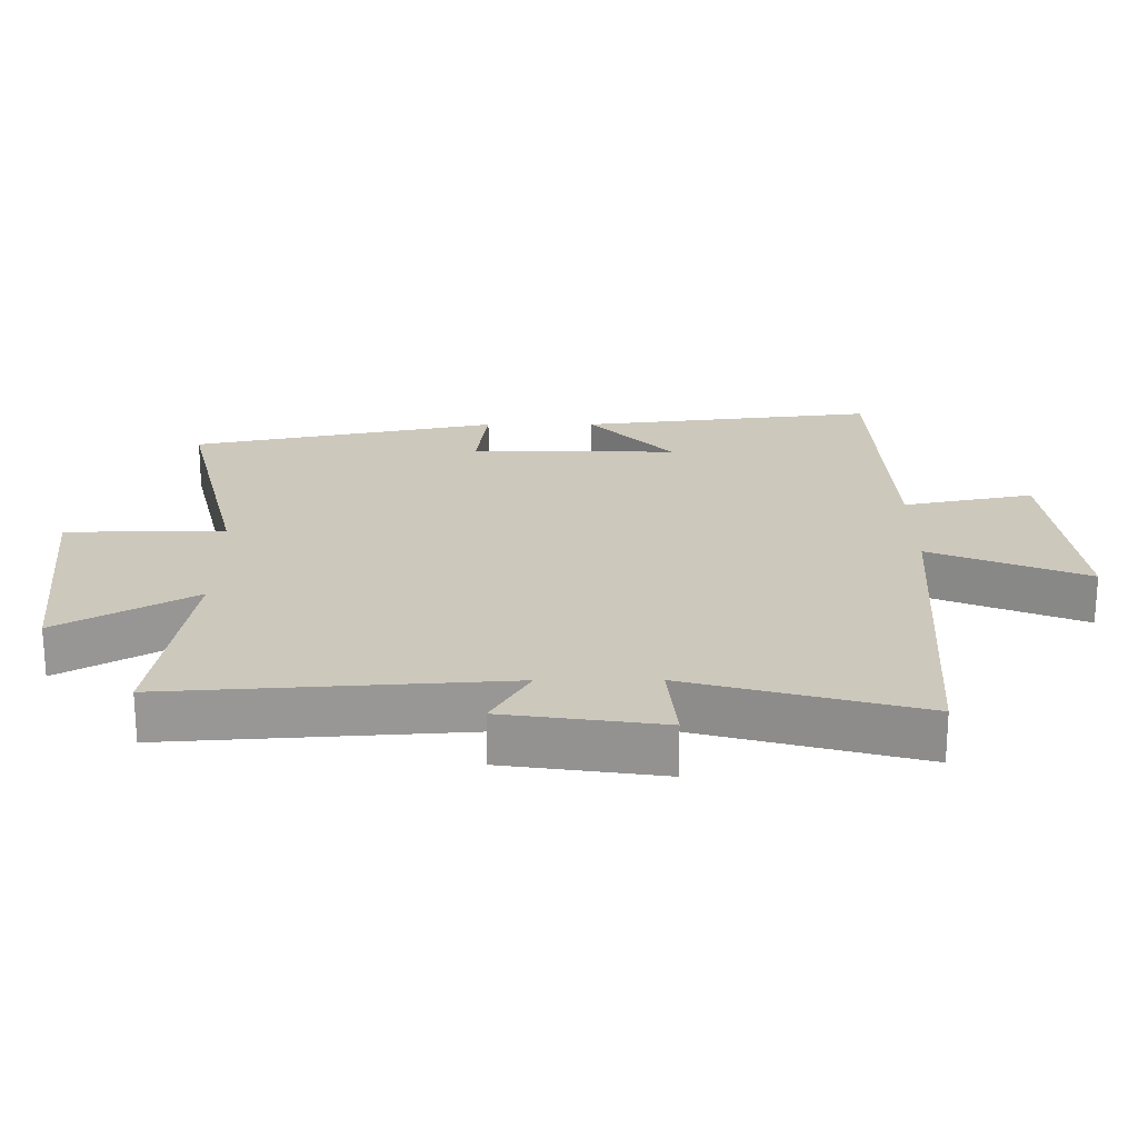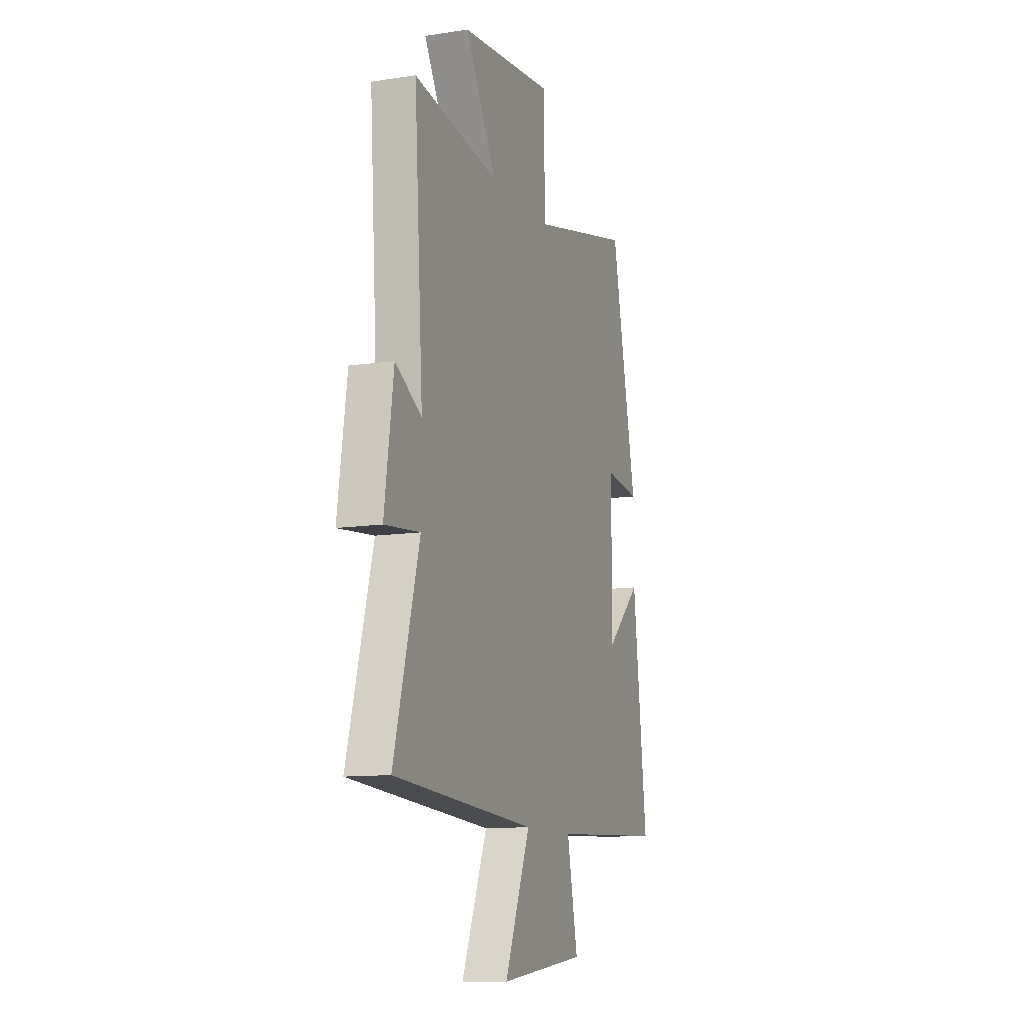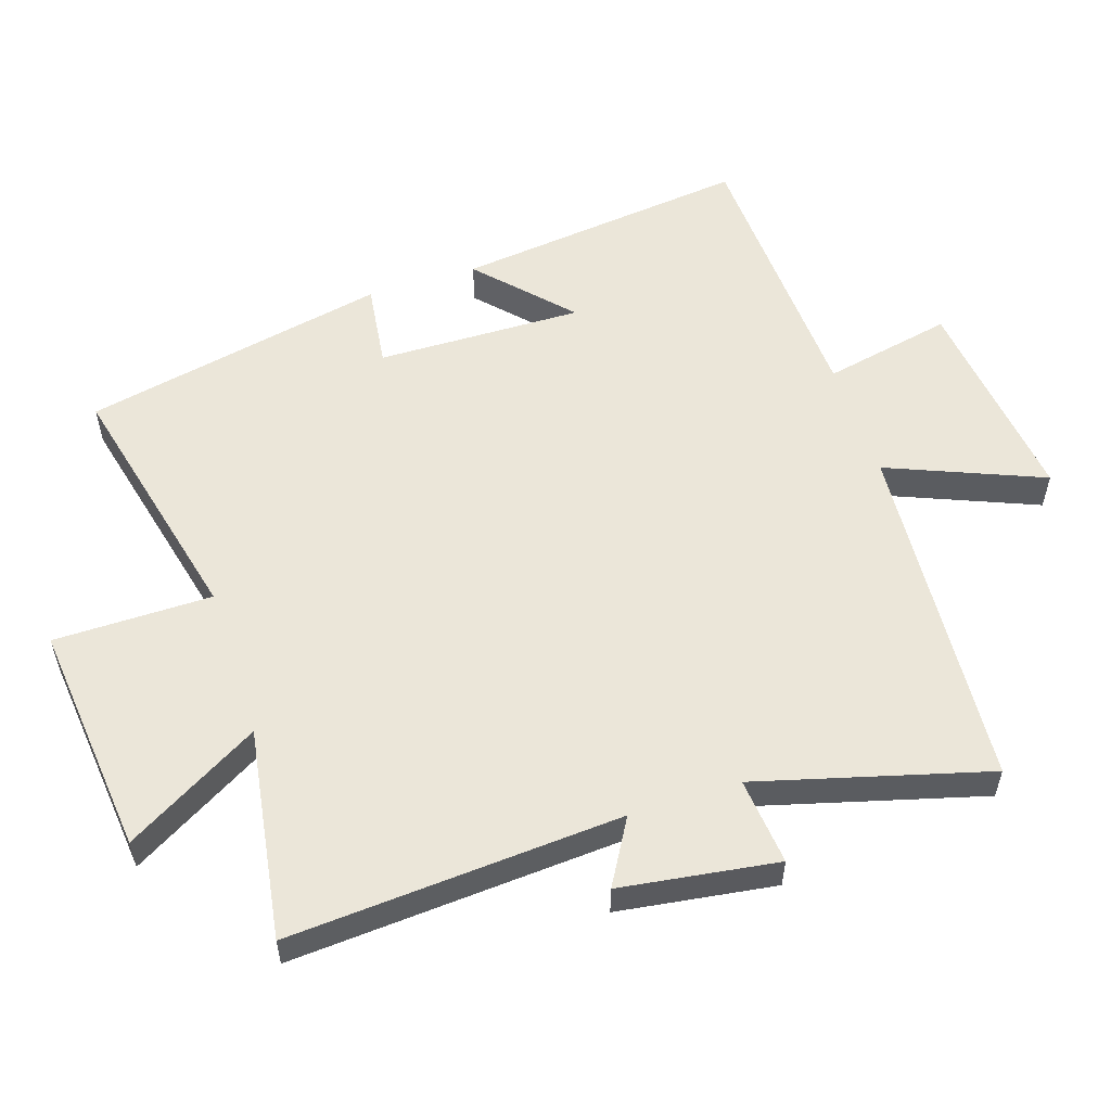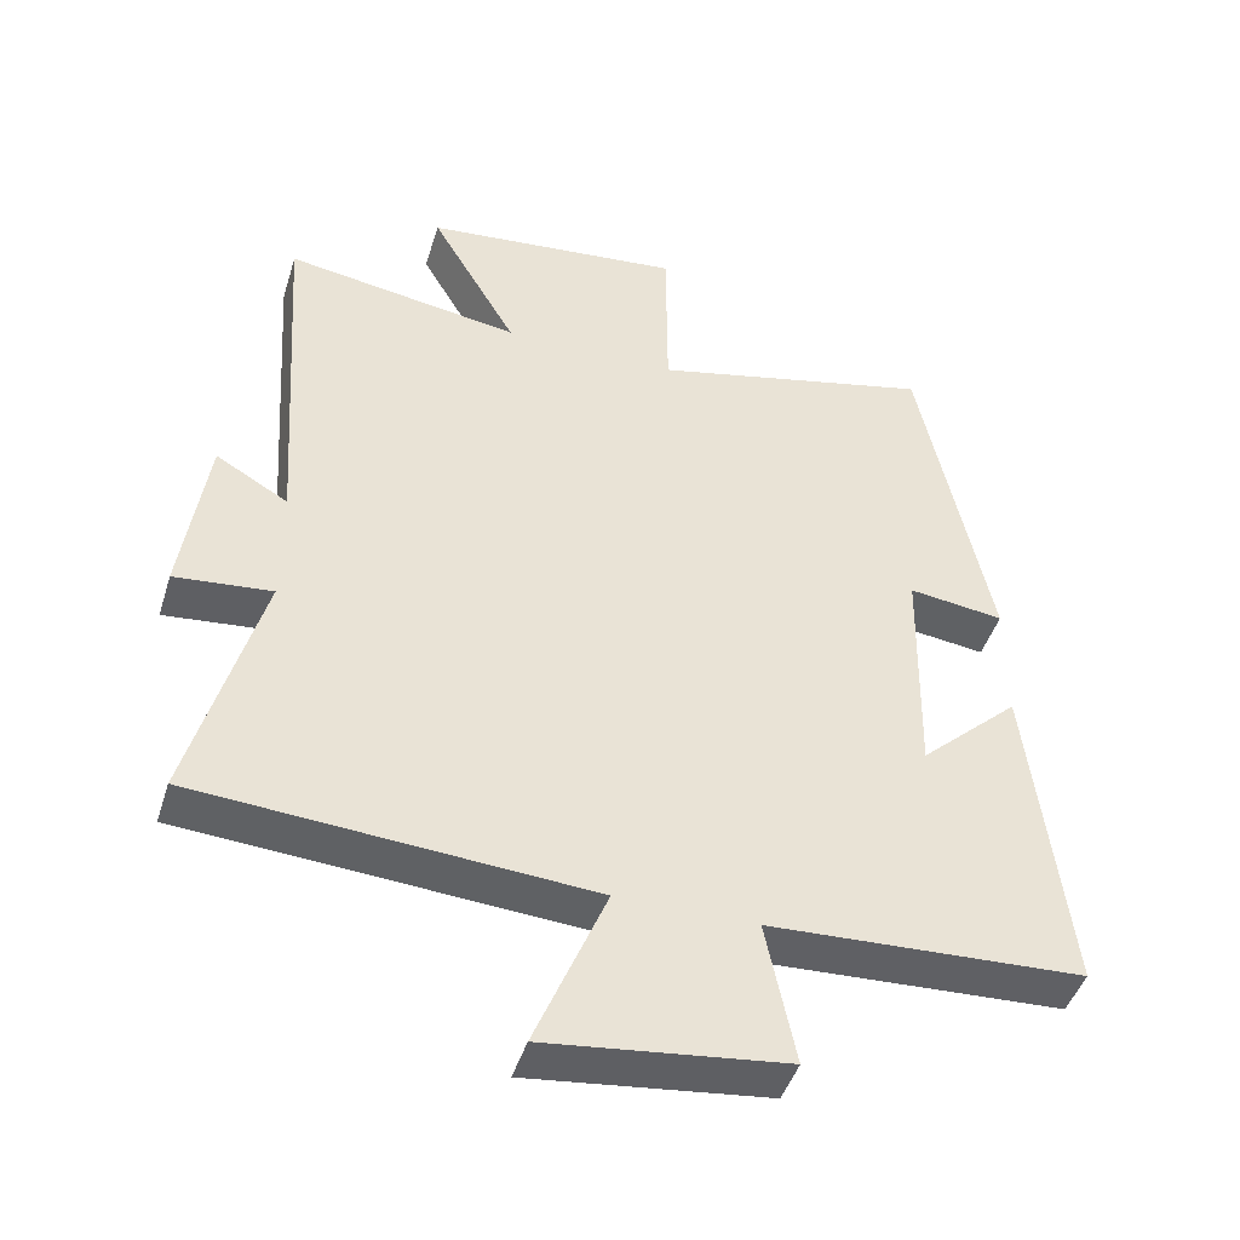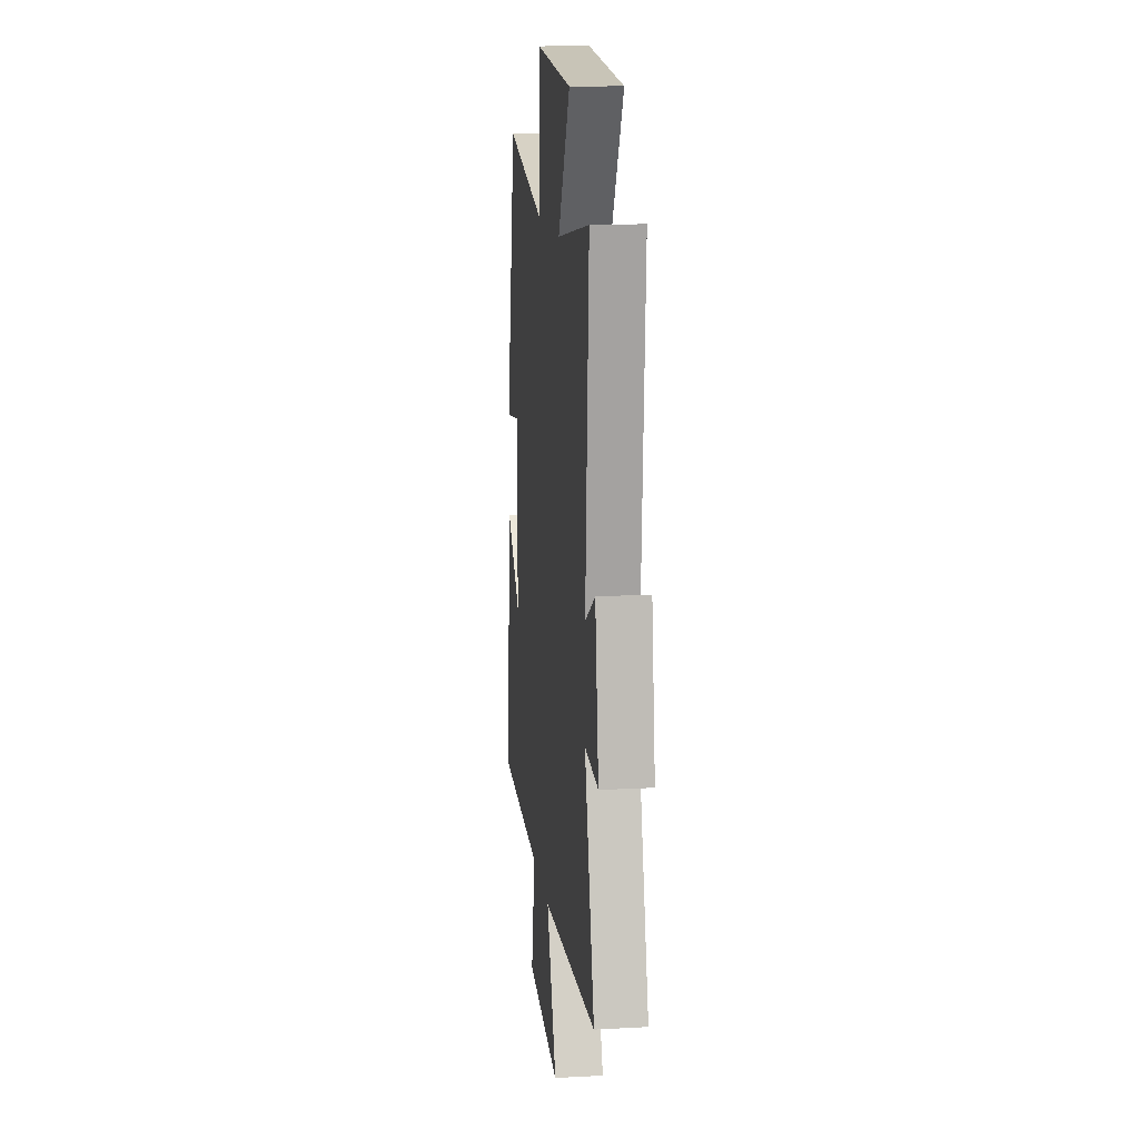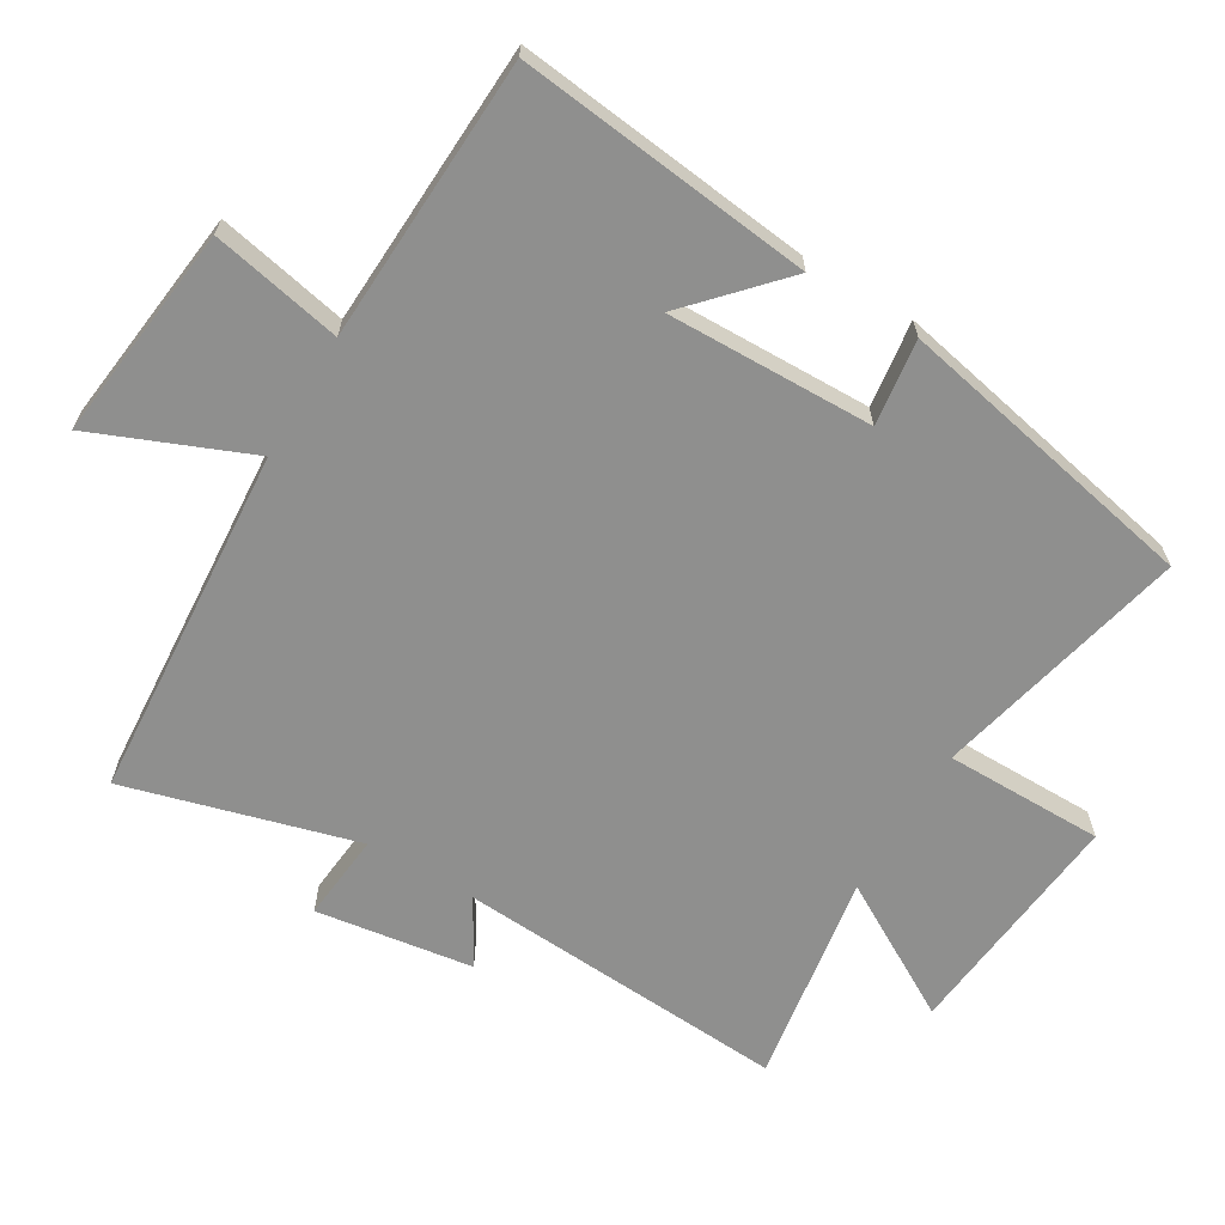
<metadata>
{"format":"obj","ext":"obj","renderer":"f3d","projection":"perspective","resolution":1024,"background":"white","views":[{"elev":22.1,"azim":89.7,"up":"+Y"},{"elev":-11.4,"azim":110.4,"up":"+Z"},{"elev":55.5,"azim":71.9,"up":"+Y"},{"elev":-45.2,"azim":163.0,"up":"+Z"},{"elev":13.9,"azim":83.2,"up":"+Z"},{"elev":-65.1,"azim":-120.7,"up":"+Y"}]}
</metadata>
<code>
v 0.533 0.07 0.55
v 0.5 0.07 0.05
v 0.598 0.07 0.107
v 0.632 0.07 -0.129
v 0.5 0.07 -0.116
v 0.595 0.07 -0.462
v 0.062 0.07 -0.5
v 0.158 0.07 -0.733
v -0.166 0.07 -0.695
v -0.126 0.07 -0.5
v -0.552 0.07 -0.48
v -0.5 0.07 -0.037
v -0.365 0.07 -0.162
v -0.371 0.07 0.148
v -0.5 0.07 0.131
v -0.405 0.07 0.59
v -0.022 0.07 0.5
v -0.021 0.07 0.738
v 0.331 0.07 0.702
v 0.214 0.07 0.5
v 0.533 0 0.55
v 0.5 0 0.05
v 0.598 0 0.107
v 0.632 0 -0.129
v 0.5 0 -0.116
v 0.595 0 -0.462
v 0.062 0 -0.5
v 0.158 0 -0.733
v -0.166 0 -0.695
v -0.126 0 -0.5
v -0.552 0 -0.48
v -0.5 0 -0.037
v -0.365 0 -0.162
v -0.371 0 0.148
v -0.5 0 0.131
v -0.405 0 0.59
v -0.022 0 0.5
v -0.021 0 0.738
v 0.331 0 0.702
v 0.214 0 0.5
f 17 18 19 20
f 14 15 16 17
f 13 14 17 20
f 10 11 12 13
f 10 13 20 1
f 7 8 9 10
f 5 6 7 10
f 2 3 4 5
f 2 5 10
f 1 2 10
f 40 39 38 37
f 37 36 35 34
f 40 37 34 33
f 33 32 31 30
f 21 40 33 30
f 30 29 28 27
f 30 27 26 25
f 25 24 23 22
f 30 25 22
f 30 22 21
f 1 21 22 2
f 2 22 23 3
f 3 23 24 4
f 4 24 25 5
f 5 25 26 6
f 6 26 27 7
f 7 27 28 8
f 8 28 29 9
f 9 29 30 10
f 10 30 31 11
f 11 31 32 12
f 12 32 33 13
f 13 33 34 14
f 14 34 35 15
f 15 35 36 16
f 16 36 37 17
f 17 37 38 18
f 18 38 39 19
f 19 39 40 20
f 20 40 21 1

</code>
